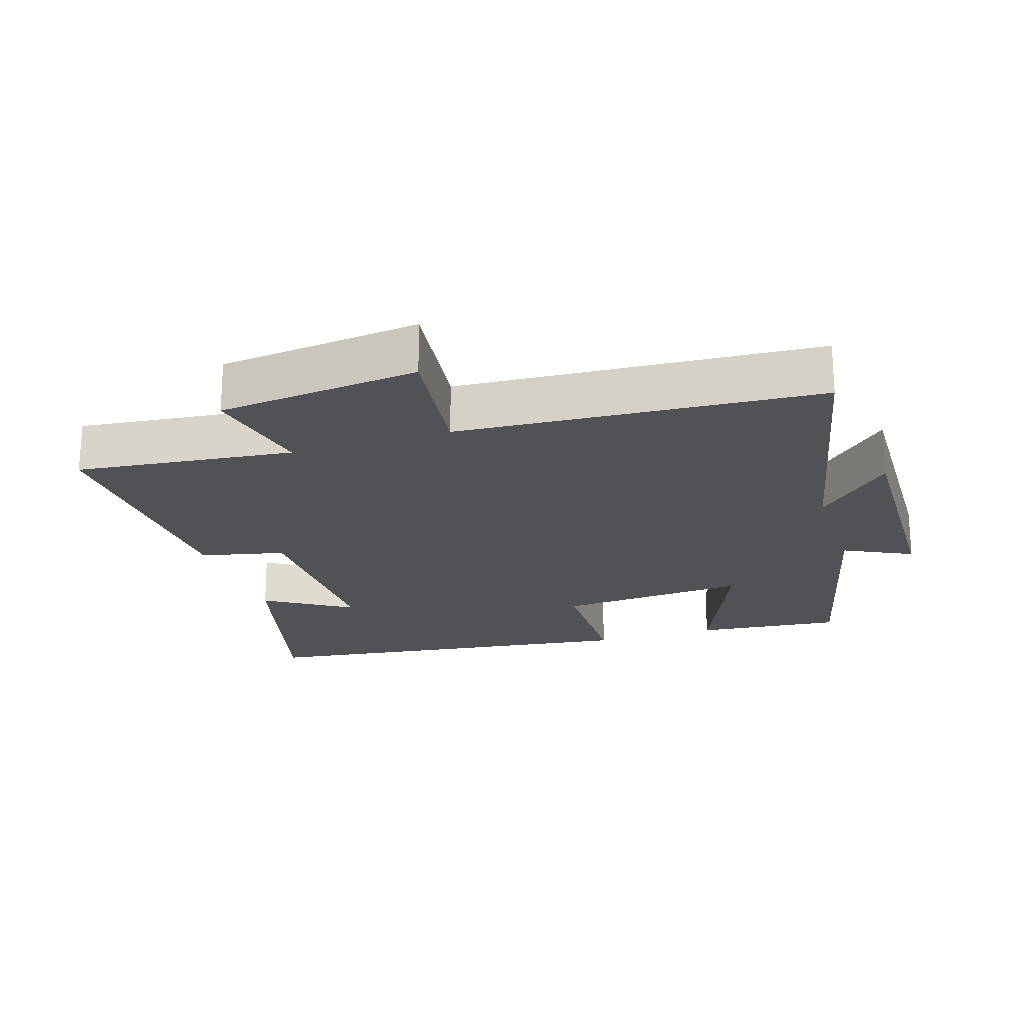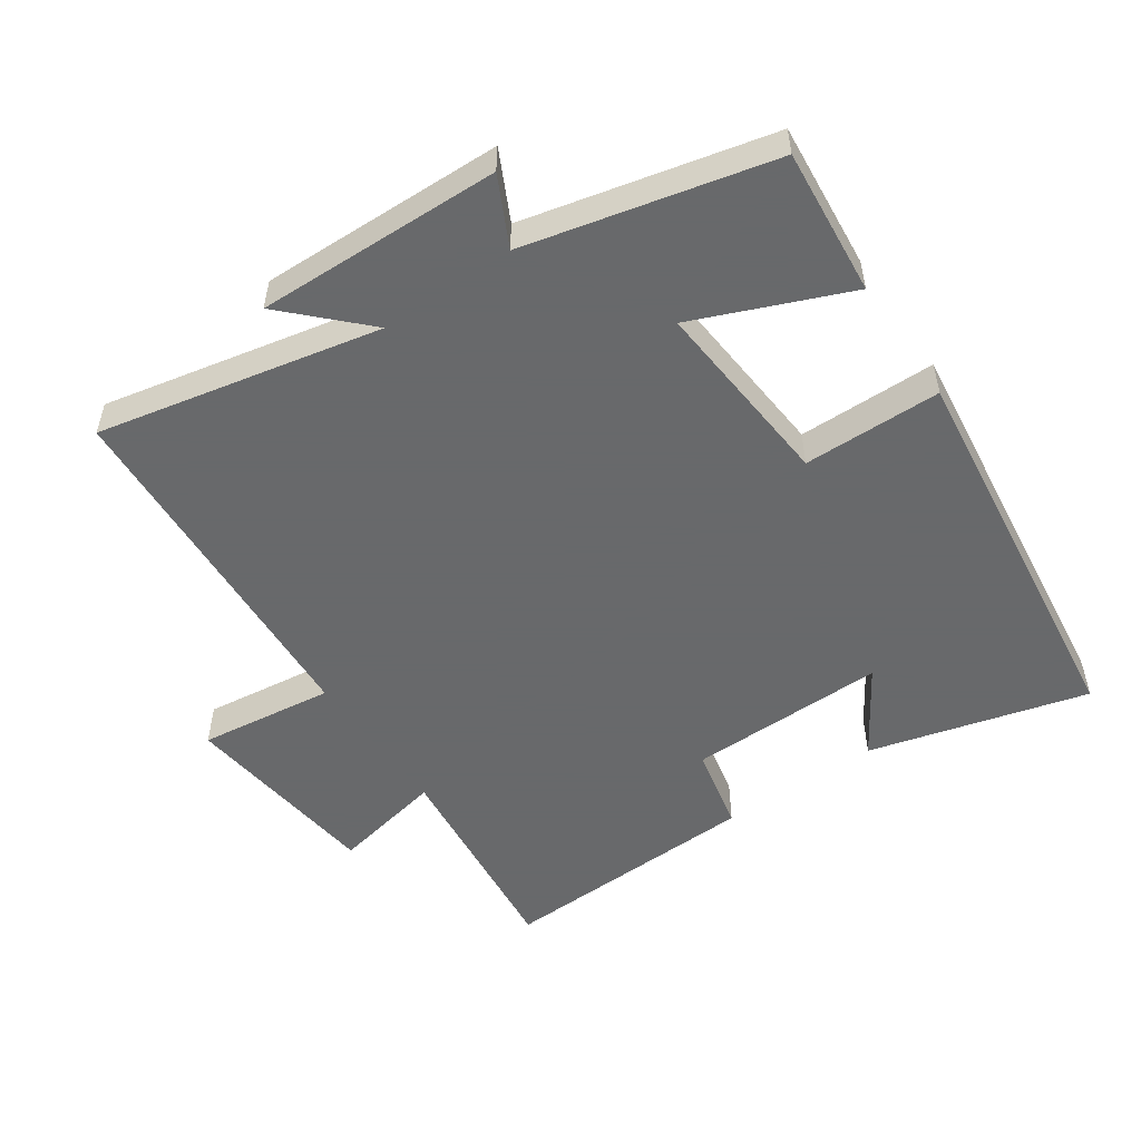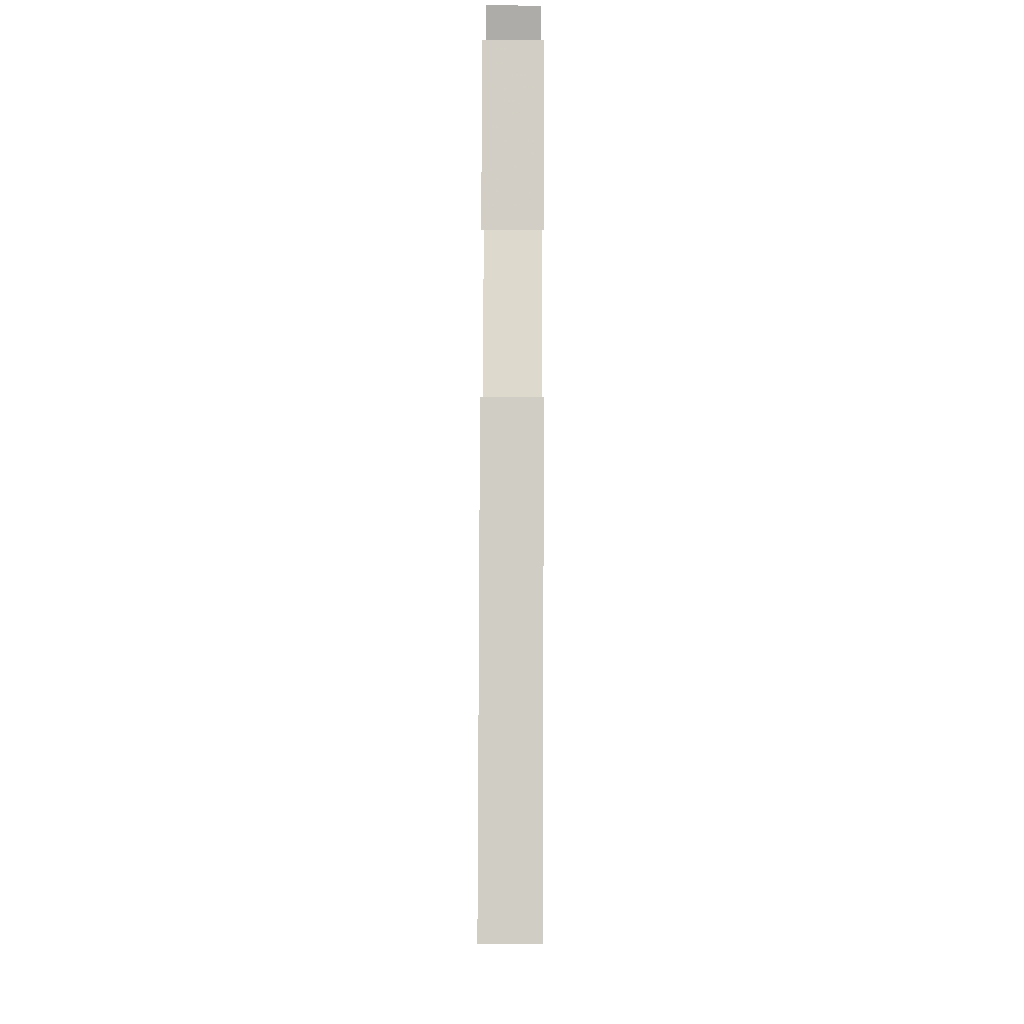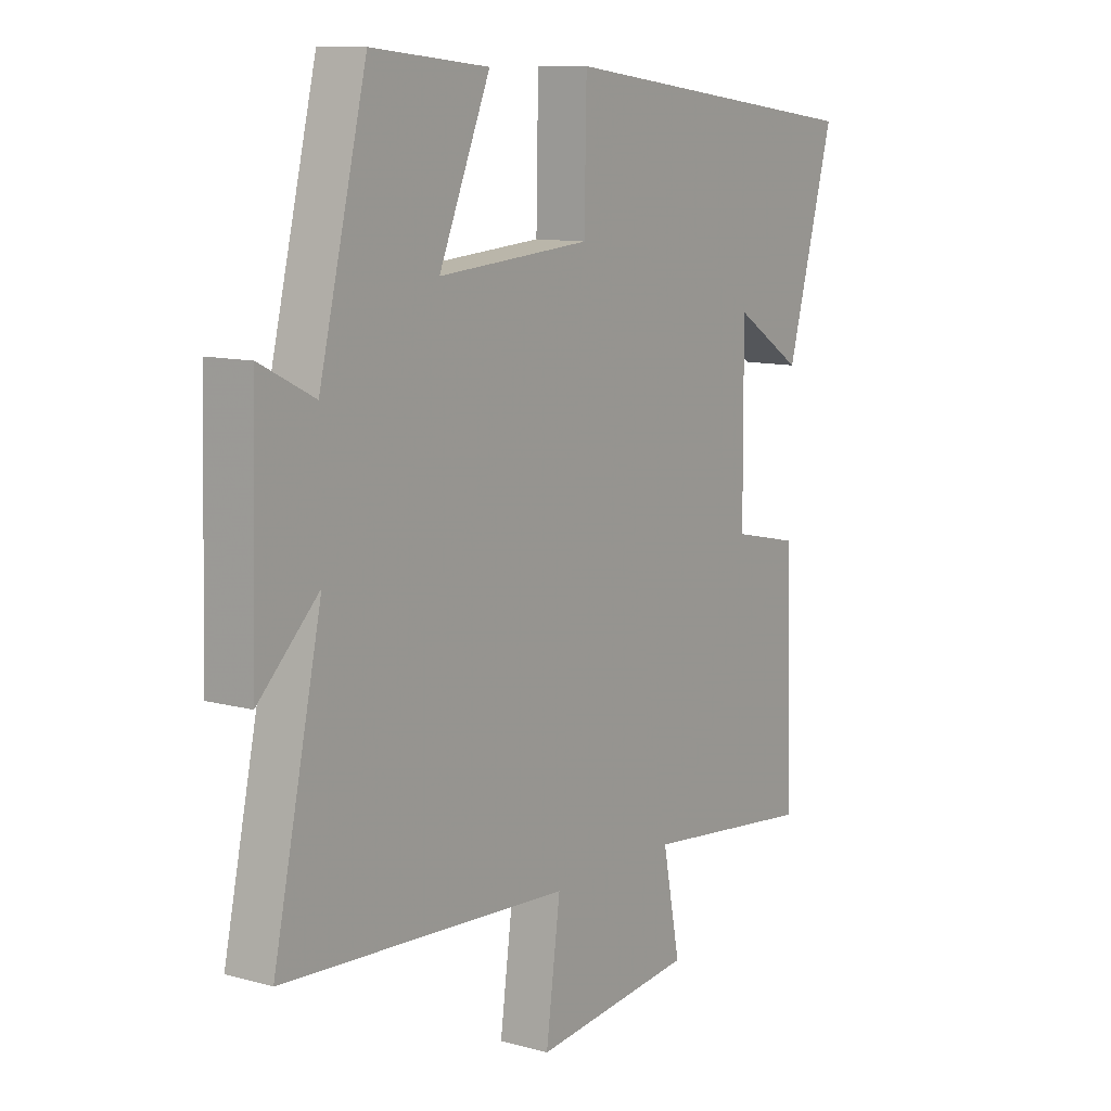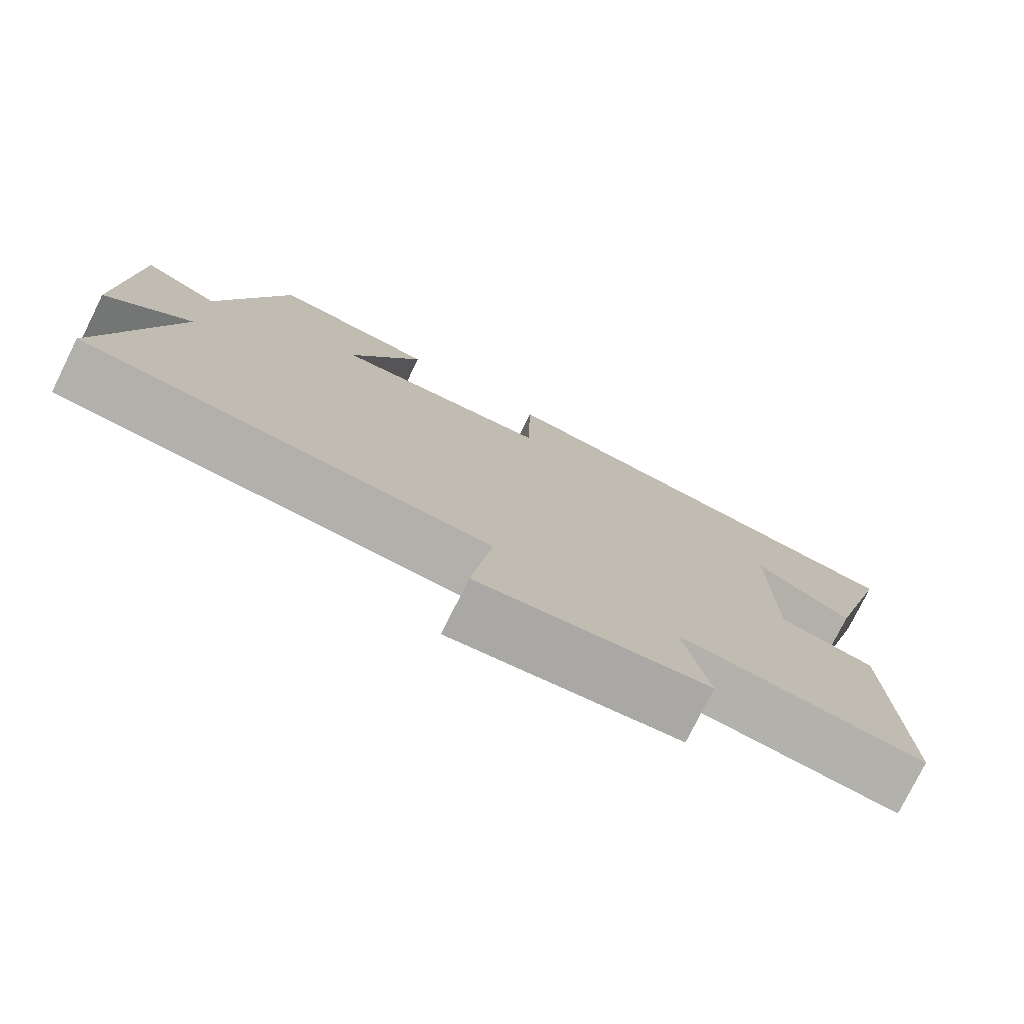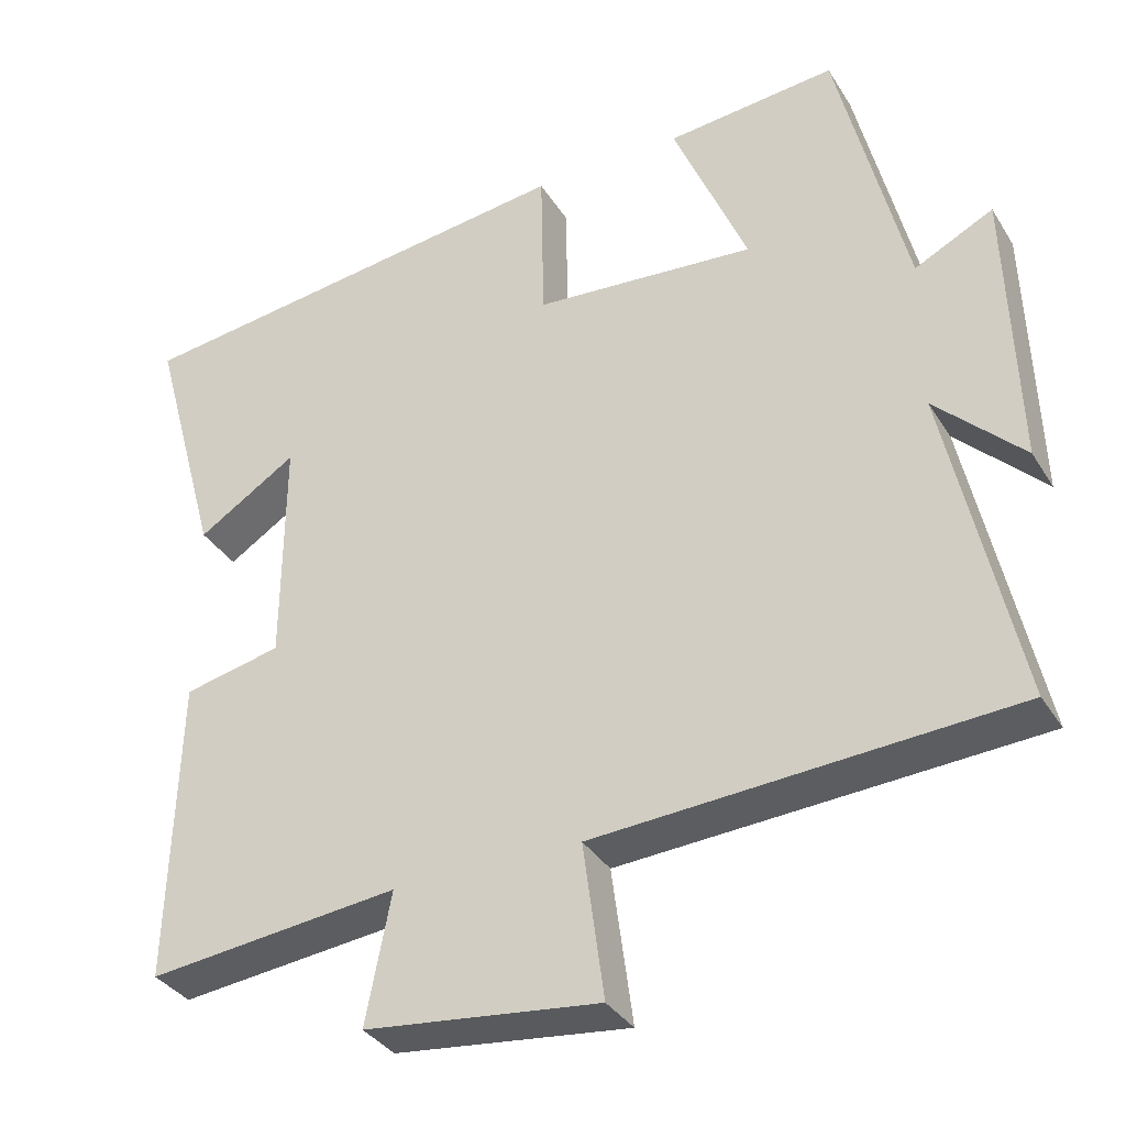
<metadata>
{"format":"obj","ext":"obj","renderer":"f3d","projection":"perspective","resolution":1024,"background":"white","views":[{"elev":-21.1,"azim":-162.0,"up":"+Y"},{"elev":-52.6,"azim":-55.2,"up":"+Y"},{"elev":76.3,"azim":90.2,"up":"+Z"},{"elev":10.6,"azim":-55.2,"up":"+Z"},{"elev":-77.5,"azim":-26.4,"up":"+Z"},{"elev":-34.7,"azim":-152.4,"up":"+Z"}]}
</metadata>
<code>
v -0.411 0.07 0.522
v -0.192 0.07 0.5
v -0.288 0.07 0.272
v -0.002 0.07 0.294
v 0.002 0.07 0.5
v 0.589 0.07 0.423
v 0.5 0.07 0.098
v 0.372 0.07 0.18
v 0.374 0.07 -0.116
v 0.5 0.07 -0.144
v 0.512 0.07 -0.536
v 0.188 0.07 -0.5
v 0.221 0.07 -0.667
v -0.081 0.07 -0.701
v -0.054 0.07 -0.5
v -0.591 0.07 -0.466
v -0.5 0.07 -0.046
v -0.613 0.07 -0.157
v -0.601 0.07 0.207
v -0.5 0.07 0.156
v -0.411 0 0.522
v -0.192 0 0.5
v -0.288 0 0.272
v -0.002 0 0.294
v 0.002 0 0.5
v 0.589 0 0.423
v 0.5 0 0.098
v 0.372 0 0.18
v 0.374 0 -0.116
v 0.5 0 -0.144
v 0.512 0 -0.536
v 0.188 0 -0.5
v 0.221 0 -0.667
v -0.081 0 -0.701
v -0.054 0 -0.5
v -0.591 0 -0.466
v -0.5 0 -0.046
v -0.613 0 -0.157
v -0.601 0 0.207
v -0.5 0 0.156
f 17 18 19 20
f 1 2 3
f 20 1 3
f 17 20 3
f 17 3 4
f 16 17 4
f 15 16 4
f 12 13 14 15
f 12 15 4
f 9 10 11 12
f 12 4 5
f 9 12 5
f 8 9 5
f 5 6 7 8
f 40 39 38 37
f 23 22 21
f 23 21 40
f 23 40 37
f 24 23 37
f 24 37 36
f 24 36 35
f 35 34 33 32
f 24 35 32
f 32 31 30 29
f 25 24 32
f 25 32 29
f 25 29 28
f 28 27 26 25
f 1 21 22 2
f 2 22 23 3
f 3 23 24 4
f 4 24 25 5
f 5 25 26 6
f 6 26 27 7
f 7 27 28 8
f 8 28 29 9
f 9 29 30 10
f 10 30 31 11
f 11 31 32 12
f 12 32 33 13
f 13 33 34 14
f 14 34 35 15
f 15 35 36 16
f 16 36 37 17
f 17 37 38 18
f 18 38 39 19
f 19 39 40 20
f 20 40 21 1

</code>
